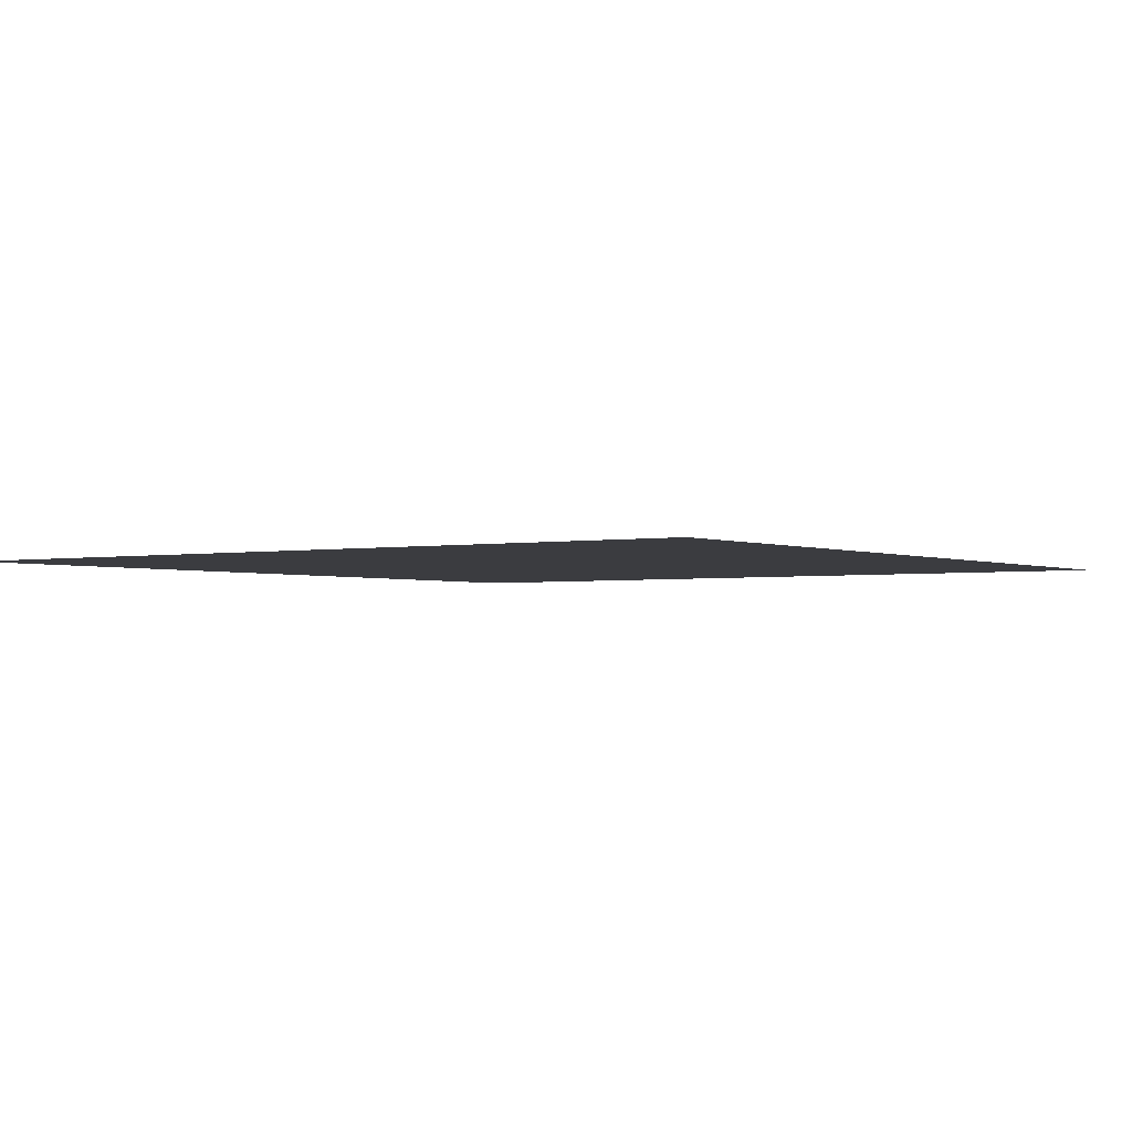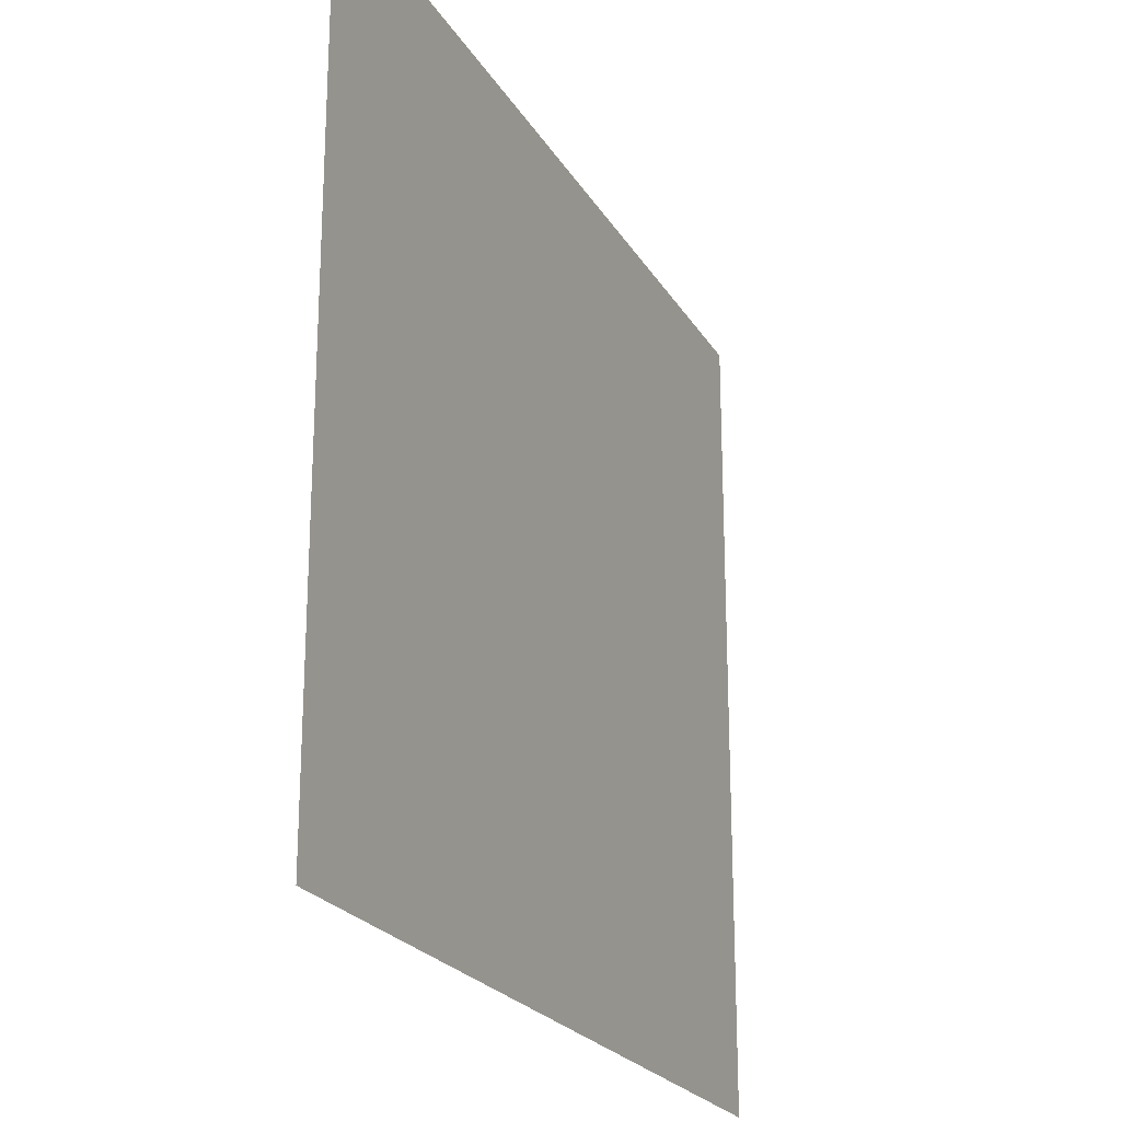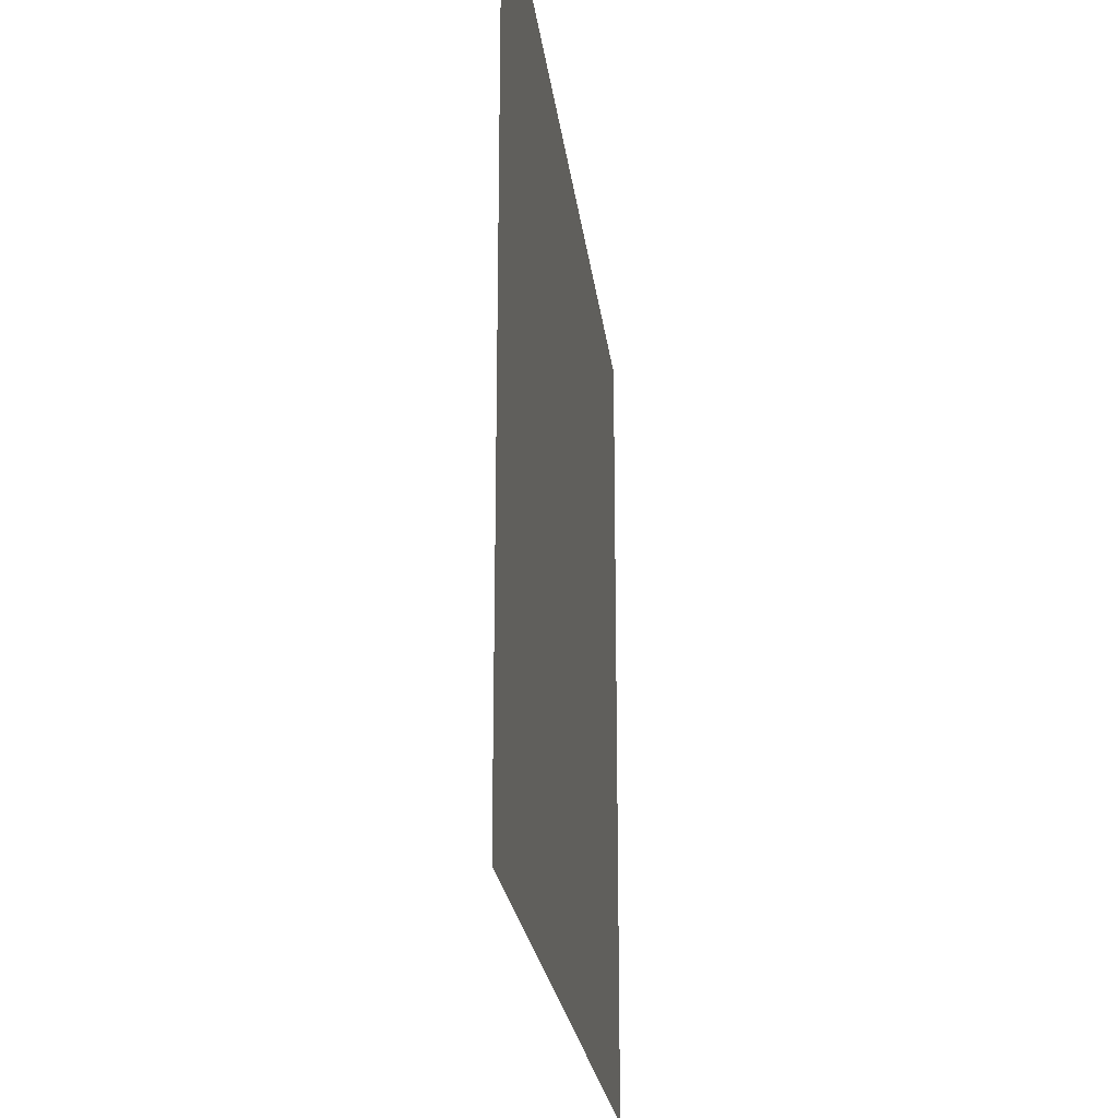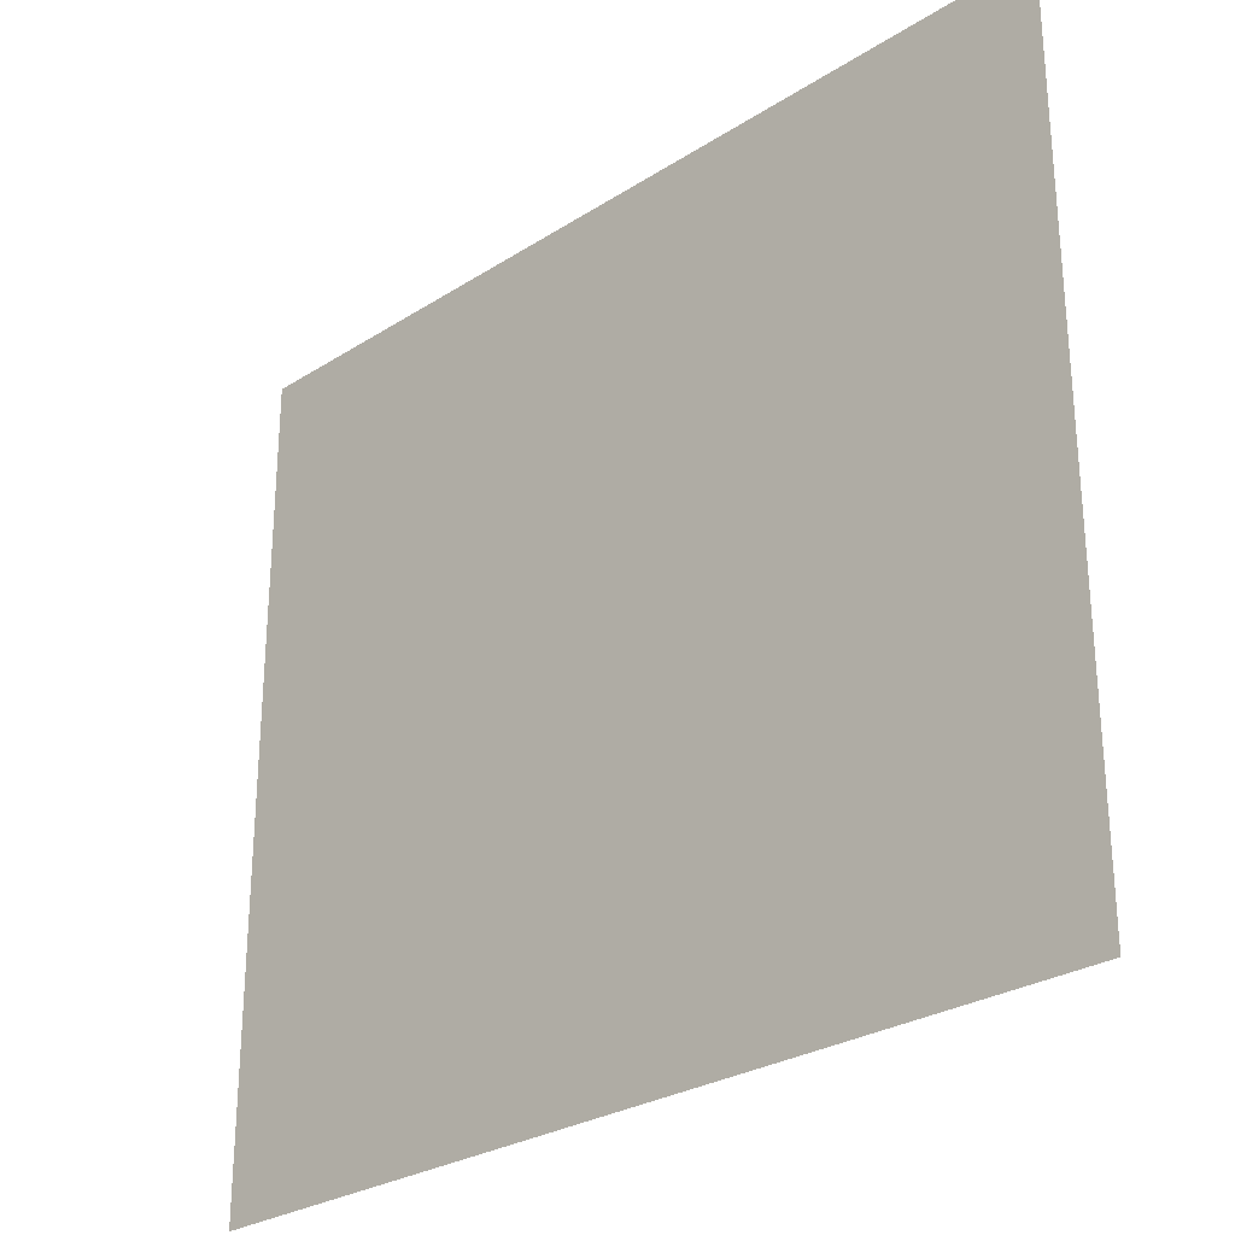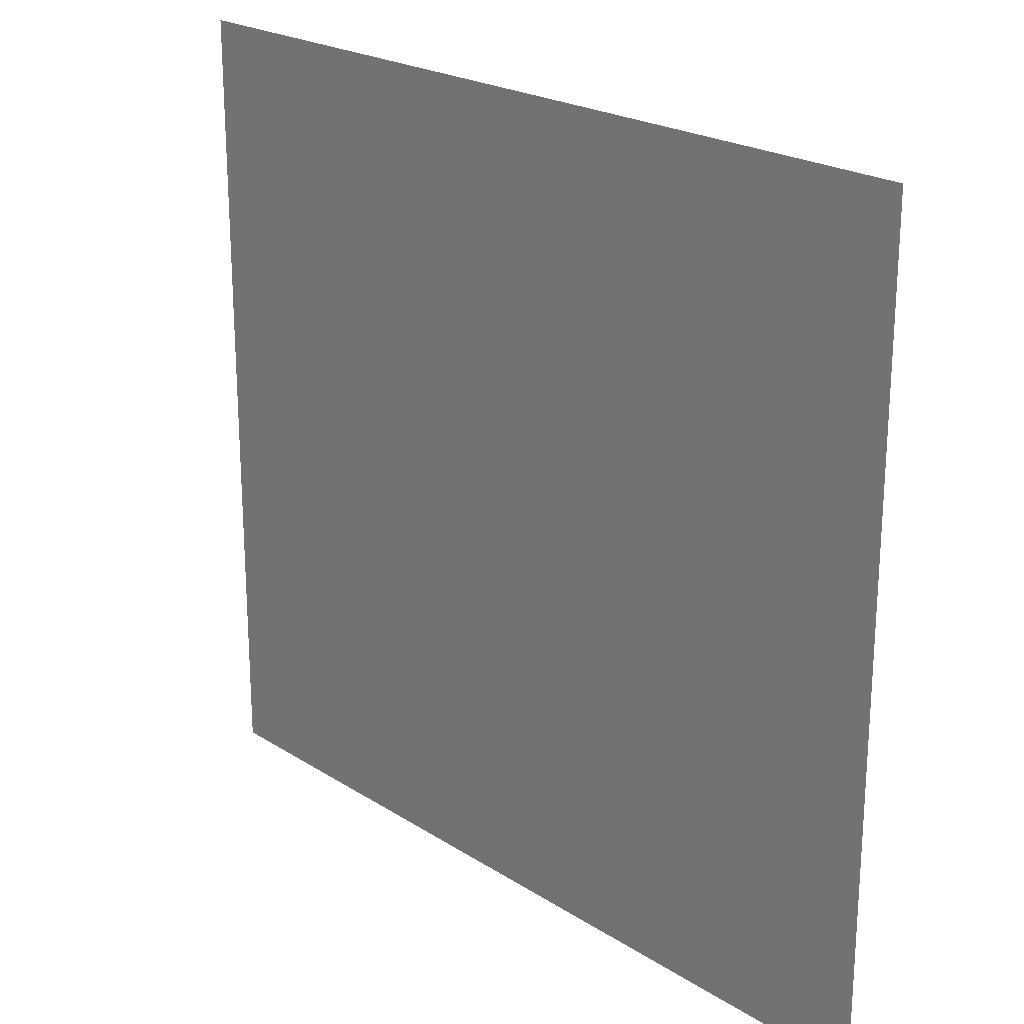
<metadata>
{"format":"obj","ext":"obj","renderer":"f3d","projection":"perspective","resolution":1024,"background":"white","views":[{"elev":-2.1,"azim":123.5,"up":"+Z"},{"elev":-22.6,"azim":-66.8,"up":"+Y"},{"elev":-22.9,"azim":96.4,"up":"+Y"},{"elev":-27.7,"azim":44.4,"up":"+Y"},{"elev":22.2,"azim":-132.1,"up":"+Y"}]}
</metadata>
<code>
o FridgeDrawer2_8_FridgeDrawer2B2_2_GeomSubset_1
v 0.005866 0.04099 -1.01
v 0.005854 0.04099 -1.01
v 0.005866 0.041 -1.01
v 0.005854 0.041 -1.01
v 0.005866 0.04099 -1.01
v 0.005854 0.04099 -1.01
v 0.005866 0.041 -1.01
v 0.005854 0.041 -1.01
v 0.005866 0.04099 -1.01
v 0.005854 0.04099 -1.01
v 0.005866 0.041 -1.01
v 0.005854 0.041 -1.01
v 0.005866 0.04099 -1.01
v 0.005854 0.04099 -1.01
v 0.005866 0.041 -1.01
v 0.005854 0.041 -1.01
v 0.005866 0.04099 -1.01
v 0.005854 0.04099 -1.01
v 0.005866 0.041 -1.01
v 0.005854 0.041 -1.01
v 0.005866 0.04099 -1.01
v 0.005854 0.04099 -1.01
v 0.005866 0.041 -1.01
v 0.005854 0.041 -1.01
v 0.005866 0.04099 -1.01
v 0.005854 0.04099 -1.01
v 0.005866 0.041 -1.01
v 0.005854 0.041 -1.01
v -0.03343 0.2267 -0.6776
v -0.4152 0.2267 -0.6776
v -0.03343 0.1506 -0.8267
v -0.03343 0.1452 -0.8304
v -0.4152 0.1452 -0.8304
v -0.4152 0.1506 -0.8267
v -0.03343 0.2267 -0.6673
v -0.03343 0.1506 -0.6673
v -0.03343 0.1452 -0.6673
v -0.03343 -0.2297 -0.6673
v -0.4152 0.1506 -0.6673
v -0.4152 0.2267 -0.6673
v -0.4152 0.1452 -0.6673
v -0.4152 -0.2297 -0.6673
v -0.4152 -0.1894 -0.8304
v -0.4152 -0.2117 -0.8018
v -0.03343 -0.2117 -0.8018
v -0.03343 -0.1894 -0.8304
v -0.03343 -0.21 -0.8127
v -0.4152 -0.21 -0.8127
v -0.03343 -0.2052 -0.822
v -0.4152 -0.2052 -0.822
v -0.03343 -0.1979 -0.8283
v -0.4152 -0.1979 -0.8283
v -0.4059 0.1456 -0.8196
v -0.04271 0.1456 -0.8196
v -0.4094 -0.2023 -0.7995
v -0.4061 -0.2222 -0.6657
v -0.04256 -0.2222 -0.6657
v -0.03921 -0.2023 -0.7995
v -0.4059 0.1434 -0.8211
v -0.04271 0.1434 -0.8211
v -0.04635 0.1506 -0.6673
v -0.04256 0.2191 -0.6673
v -0.04635 0.1452 -0.6673
v -0.4093 -0.2012 -0.808
v -0.4093 -0.1984 -0.8134
v -0.4093 -0.1943 -0.8169
v -0.4094 -0.1884 -0.8182
v -0.4023 0.1452 -0.6673
v -0.4061 0.2191 -0.6673
v -0.4023 0.1506 -0.6673
v -0.03923 -0.1884 -0.8182
v -0.0393 -0.1943 -0.8169
v -0.0393 -0.1984 -0.8134
v -0.0393 -0.2012 -0.808
v -0.04561 0.1448 -0.6985
v -0.04174 -0.2173 -0.6985
v -0.403 0.1448 -0.6985
v -0.403 0.1496 -0.6985
v -0.4087 0.2054 -0.6985
v -0.4069 -0.2173 -0.6985
v -0.0456 0.1496 -0.6985
v -0.03996 0.2054 -0.6985
v -0.03343 0.216 -0.6985
v -0.4152 0.216 -0.6985
v -0.4152 -0.2255 -0.6985
v -0.03343 -0.2255 -0.6985
v -0.03343 0.1506 -0.6985
v -0.03343 0.1452 -0.6985
v -0.4152 0.1452 -0.6985
v -0.4152 0.1506 -0.6985
v -0.03343 -0.2449 -0.6673
v -0.4152 -0.2449 -0.6673
v -0.4152 -0.2407 -0.6985
v -0.03343 -0.2407 -0.6985
f 5 6 8 7

</code>
